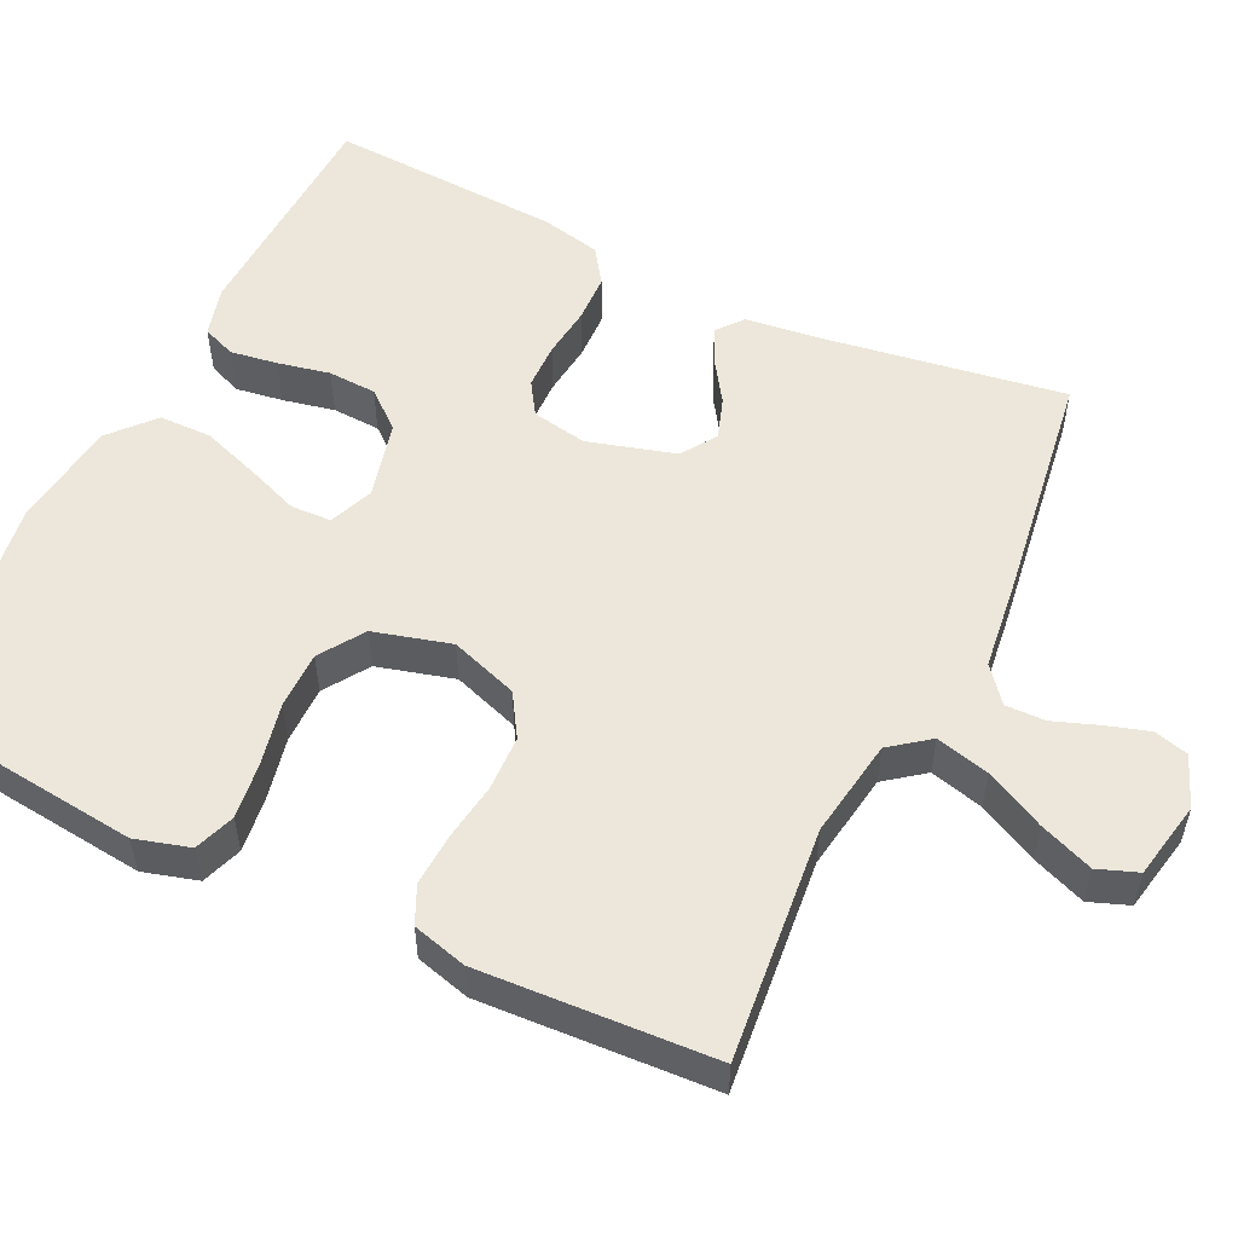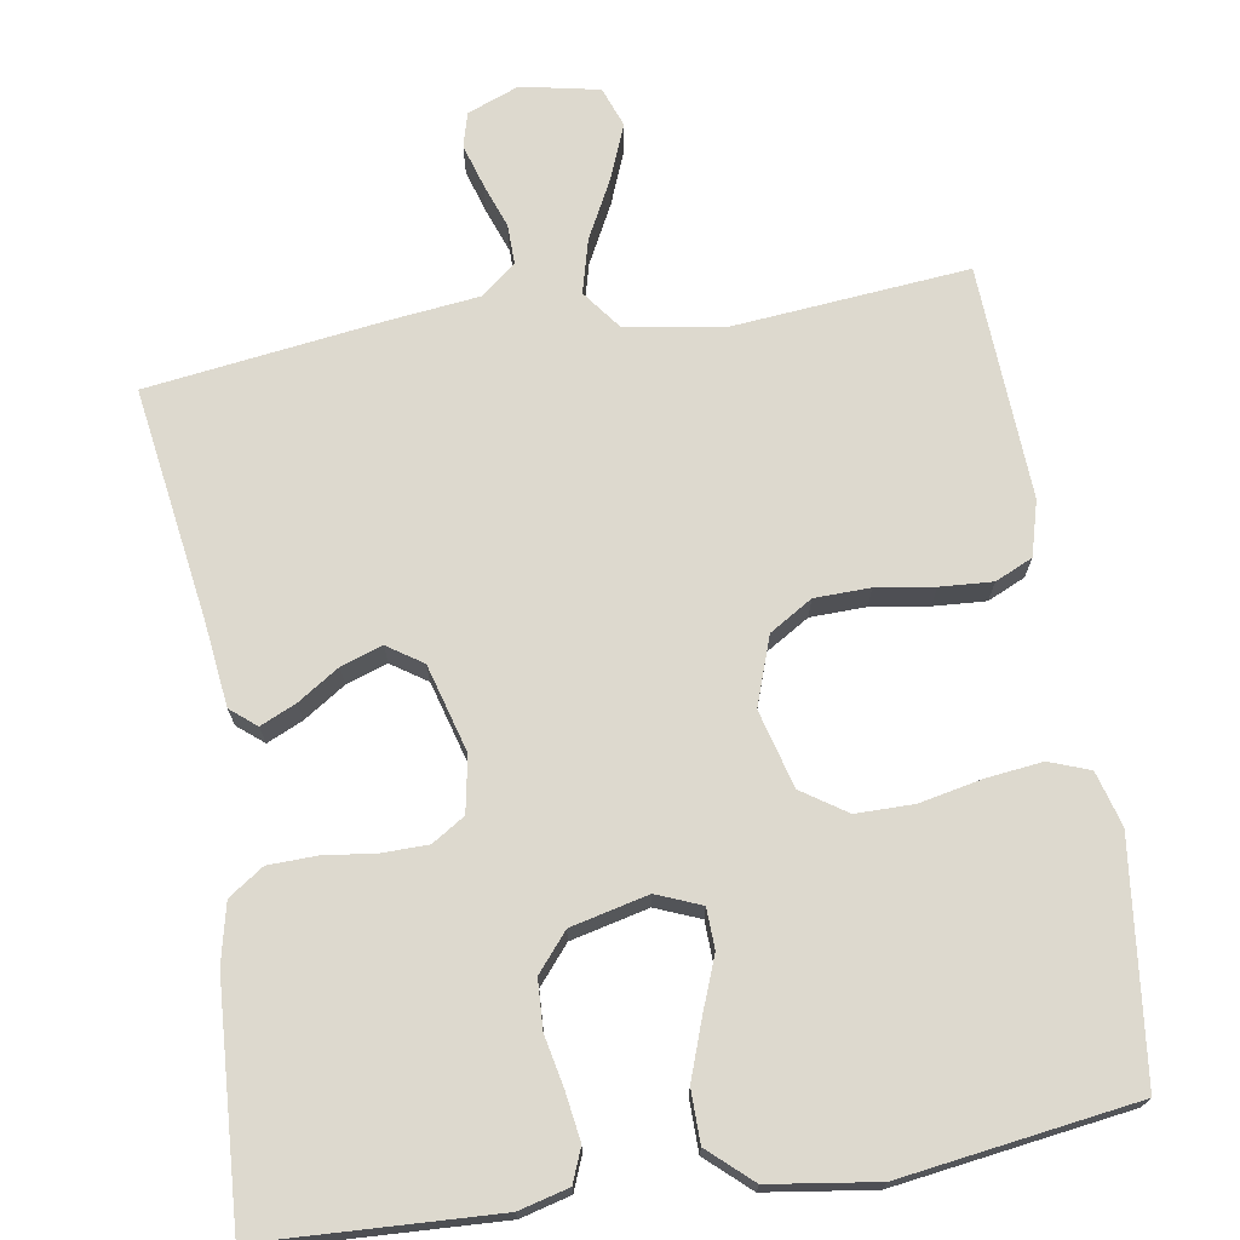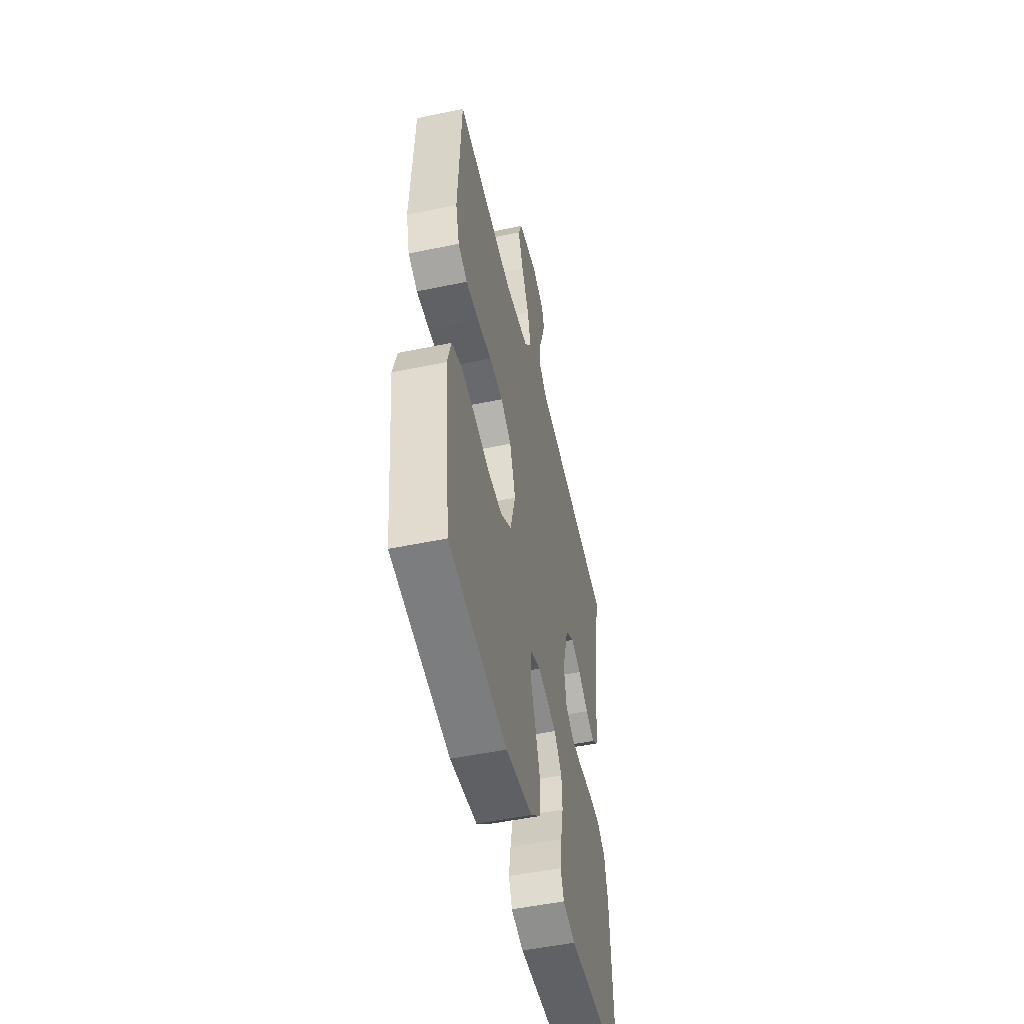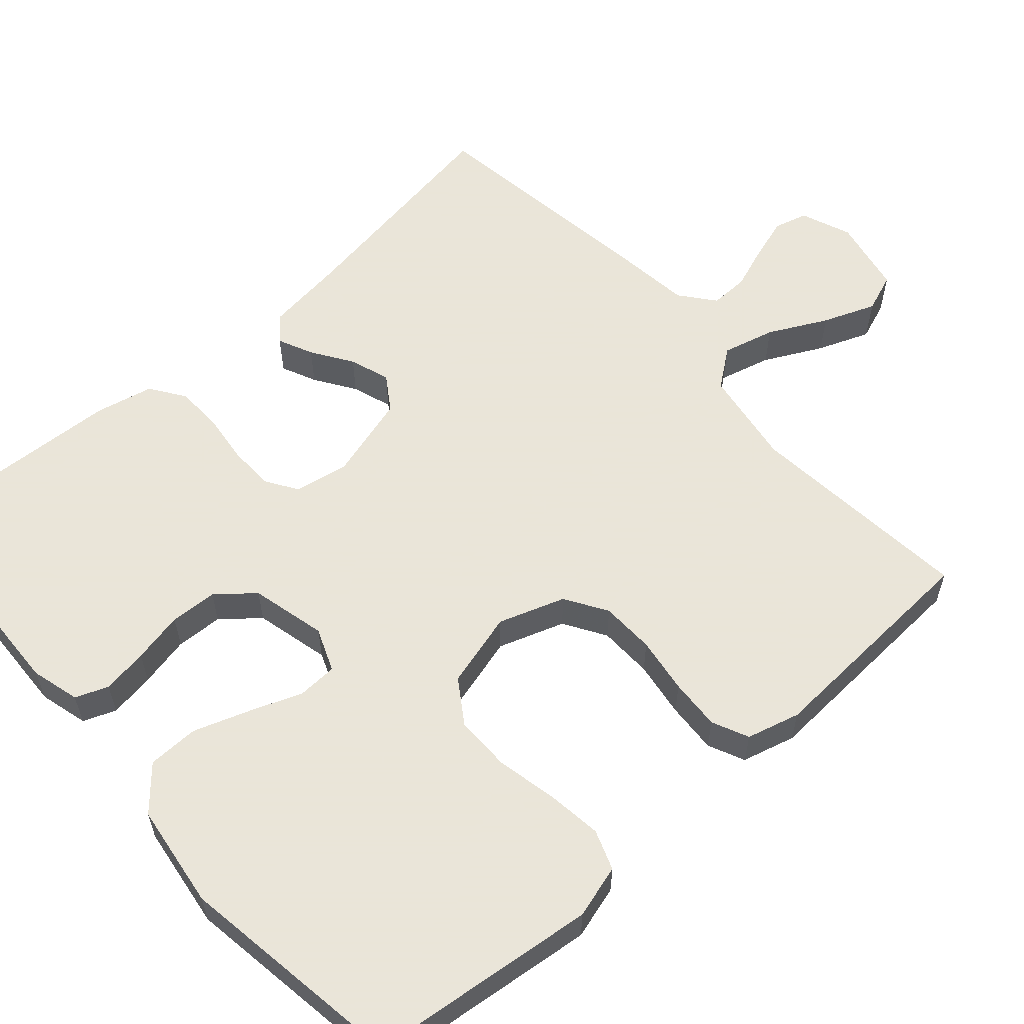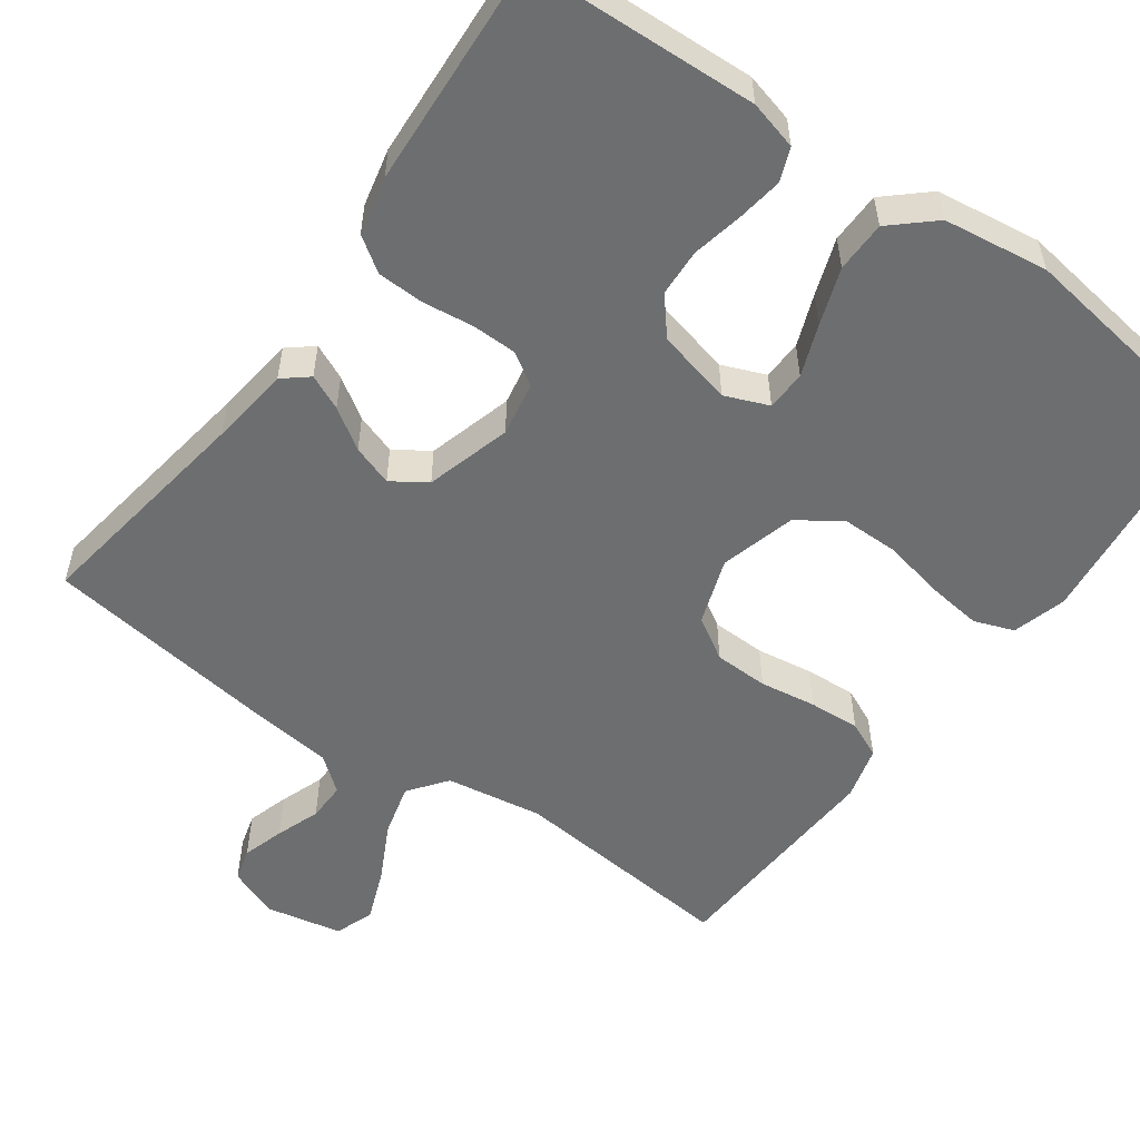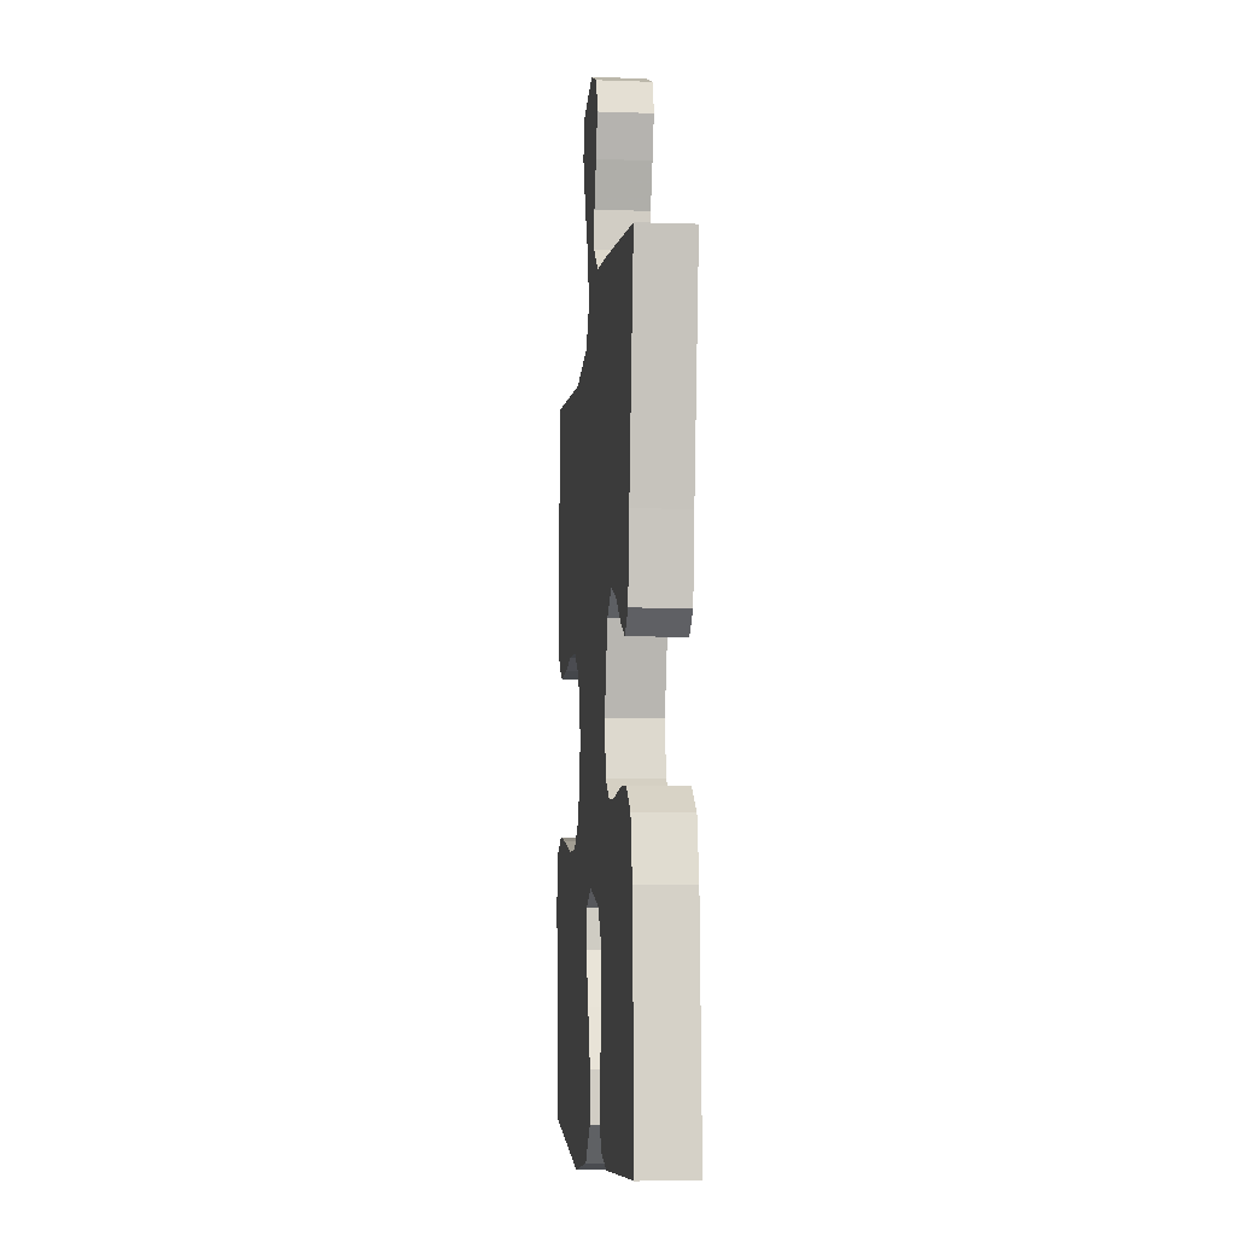
<metadata>
{"format":"obj","ext":"obj","renderer":"f3d","projection":"perspective","resolution":1024,"background":"white","views":[{"elev":54.1,"azim":-64.4,"up":"+Y"},{"elev":71.7,"azim":171.0,"up":"+Y"},{"elev":-51.1,"azim":-77.2,"up":"+Z"},{"elev":58.6,"azim":-131.6,"up":"+Y"},{"elev":-54.2,"azim":144.4,"up":"+Y"},{"elev":-7.1,"azim":84.3,"up":"+Z"}]}
</metadata>
<code>
v 0.5 0.07 -0.5
v 0.2 0.07 -0.513
v 0.136 0.07 -0.496
v 0.119 0.07 -0.453
v 0.128 0.07 -0.393
v 0.142 0.07 -0.326
v 0.139 0.07 -0.264
v 0.099 0.07 -0.216
v 0 0.07 -0.192
v -0.057 0.07 -0.215
v -0.059 0.07 -0.267
v -0.033 0.07 -0.335
v -0.007 0.07 -0.409
v -0.008 0.07 -0.476
v -0.063 0.07 -0.525
v -0.2 0.07 -0.544
v -0.5 0.07 -0.5
v -0.534 0.07 -0.2
v -0.514 0.07 -0.13
v -0.462 0.07 -0.111
v -0.39 0.07 -0.12
v -0.31 0.07 -0.137
v -0.236 0.07 -0.137
v -0.179 0.07 -0.099
v -0.152 0.07 0
v -0.182 0.07 0.087
v -0.237 0.07 0.121
v -0.308 0.07 0.123
v -0.382 0.07 0.112
v -0.449 0.07 0.108
v -0.497 0.07 0.13
v -0.516 0.07 0.2
v -0.5 0.07 0.5
v -0.2 0.07 0.471
v -0.073 0.07 0.491
v -0.035 0.07 0.541
v -0.053 0.07 0.61
v -0.092 0.07 0.686
v -0.119 0.07 0.755
v -0.1 0.07 0.806
v 0 0.07 0.826
v 0.066 0.07 0.8
v 0.078 0.07 0.756
v 0.061 0.07 0.701
v 0.04 0.07 0.643
v 0.039 0.07 0.592
v 0.084 0.07 0.556
v 0.2 0.07 0.542
v 0.5 0.07 0.5
v 0.454 0.07 0.2
v 0.441 0.07 0.095
v 0.408 0.07 0.068
v 0.362 0.07 0.089
v 0.309 0.07 0.124
v 0.256 0.07 0.142
v 0.211 0.07 0.112
v 0.179 0.07 0
v 0.192 0.07 -0.071
v 0.234 0.07 -0.098
v 0.293 0.07 -0.099
v 0.359 0.07 -0.091
v 0.421 0.07 -0.093
v 0.466 0.07 -0.124
v 0.483 0.07 -0.2
v 0.5 0 -0.5
v 0.2 0 -0.513
v 0.136 0 -0.496
v 0.119 0 -0.453
v 0.128 0 -0.393
v 0.142 0 -0.326
v 0.139 0 -0.264
v 0.099 0 -0.216
v 0 0 -0.192
v -0.057 0 -0.215
v -0.059 0 -0.267
v -0.033 0 -0.335
v -0.007 0 -0.409
v -0.008 0 -0.476
v -0.063 0 -0.525
v -0.2 0 -0.544
v -0.5 0 -0.5
v -0.534 0 -0.2
v -0.514 0 -0.13
v -0.462 0 -0.111
v -0.39 0 -0.12
v -0.31 0 -0.137
v -0.236 0 -0.137
v -0.179 0 -0.099
v -0.152 0 0
v -0.182 0 0.087
v -0.237 0 0.121
v -0.308 0 0.123
v -0.382 0 0.112
v -0.449 0 0.108
v -0.497 0 0.13
v -0.516 0 0.2
v -0.5 0 0.5
v -0.2 0 0.471
v -0.073 0 0.491
v -0.035 0 0.541
v -0.053 0 0.61
v -0.092 0 0.686
v -0.119 0 0.755
v -0.1 0 0.806
v 0 0 0.826
v 0.066 0 0.8
v 0.078 0 0.756
v 0.061 0 0.701
v 0.04 0 0.643
v 0.039 0 0.592
v 0.084 0 0.556
v 0.2 0 0.542
v 0.5 0 0.5
v 0.454 0 0.2
v 0.441 0 0.095
v 0.408 0 0.068
v 0.362 0 0.089
v 0.309 0 0.124
v 0.256 0 0.142
v 0.211 0 0.112
v 0.179 0 0
v 0.192 0 -0.071
v 0.234 0 -0.098
v 0.293 0 -0.099
v 0.359 0 -0.091
v 0.421 0 -0.093
v 0.466 0 -0.124
v 0.483 0 -0.2
f 4 5 6
f 3 4 6
f 2 3 6
f 1 2 6
f 64 1 6
f 63 64 6
f 62 63 6
f 61 62 6
f 60 61 6
f 59 60 6 7
f 58 59 7 8
f 57 58 8 9
f 56 57 9 10
f 52 53 54
f 51 52 54
f 50 51 54
f 50 54 55
f 49 50 55
f 48 49 55
f 47 48 55
f 46 47 55 56
f 43 44 45
f 42 43 45
f 41 42 45
f 40 41 45
f 39 40 45
f 38 39 45
f 37 38 45
f 36 37 45 46
f 46 56 10
f 36 46 10
f 35 36 10
f 32 33 34
f 31 32 34
f 30 31 34
f 29 30 34
f 28 29 34
f 27 28 34 35
f 20 21 22
f 19 20 22
f 18 19 22
f 17 18 22
f 16 17 22
f 15 16 22
f 14 15 22
f 13 14 22
f 12 13 22
f 11 12 22
f 11 22 23
f 10 11 23 24
f 26 27 35
f 25 26 35 10
f 10 24 25
f 70 69 68
f 70 68 67
f 70 67 66
f 70 66 65
f 70 65 128
f 70 128 127
f 70 127 126
f 70 126 125
f 70 125 124
f 71 70 124 123
f 72 71 123 122
f 73 72 122 121
f 74 73 121 120
f 118 117 116
f 118 116 115
f 118 115 114
f 119 118 114
f 119 114 113
f 119 113 112
f 119 112 111
f 120 119 111 110
f 109 108 107
f 109 107 106
f 109 106 105
f 109 105 104
f 109 104 103
f 109 103 102
f 109 102 101
f 110 109 101 100
f 74 120 110
f 74 110 100
f 74 100 99
f 98 97 96
f 98 96 95
f 98 95 94
f 98 94 93
f 98 93 92
f 99 98 92 91
f 86 85 84
f 86 84 83
f 86 83 82
f 86 82 81
f 86 81 80
f 86 80 79
f 86 79 78
f 86 78 77
f 86 77 76
f 86 76 75
f 87 86 75
f 88 87 75 74
f 99 91 90
f 74 99 90 89
f 89 88 74
f 1 65 66 2
f 2 66 67 3
f 3 67 68 4
f 4 68 69 5
f 5 69 70 6
f 6 70 71 7
f 7 71 72 8
f 8 72 73 9
f 9 73 74 10
f 10 74 75 11
f 11 75 76 12
f 12 76 77 13
f 13 77 78 14
f 14 78 79 15
f 15 79 80 16
f 16 80 81 17
f 17 81 82 18
f 18 82 83 19
f 19 83 84 20
f 20 84 85 21
f 21 85 86 22
f 22 86 87 23
f 23 87 88 24
f 24 88 89 25
f 25 89 90 26
f 26 90 91 27
f 27 91 92 28
f 28 92 93 29
f 29 93 94 30
f 30 94 95 31
f 31 95 96 32
f 32 96 97 33
f 33 97 98 34
f 34 98 99 35
f 35 99 100 36
f 36 100 101 37
f 37 101 102 38
f 38 102 103 39
f 39 103 104 40
f 40 104 105 41
f 41 105 106 42
f 42 106 107 43
f 43 107 108 44
f 44 108 109 45
f 45 109 110 46
f 46 110 111 47
f 47 111 112 48
f 48 112 113 49
f 49 113 114 50
f 50 114 115 51
f 51 115 116 52
f 52 116 117 53
f 53 117 118 54
f 54 118 119 55
f 55 119 120 56
f 56 120 121 57
f 57 121 122 58
f 58 122 123 59
f 59 123 124 60
f 60 124 125 61
f 61 125 126 62
f 62 126 127 63
f 63 127 128 64
f 64 128 65 1

</code>
